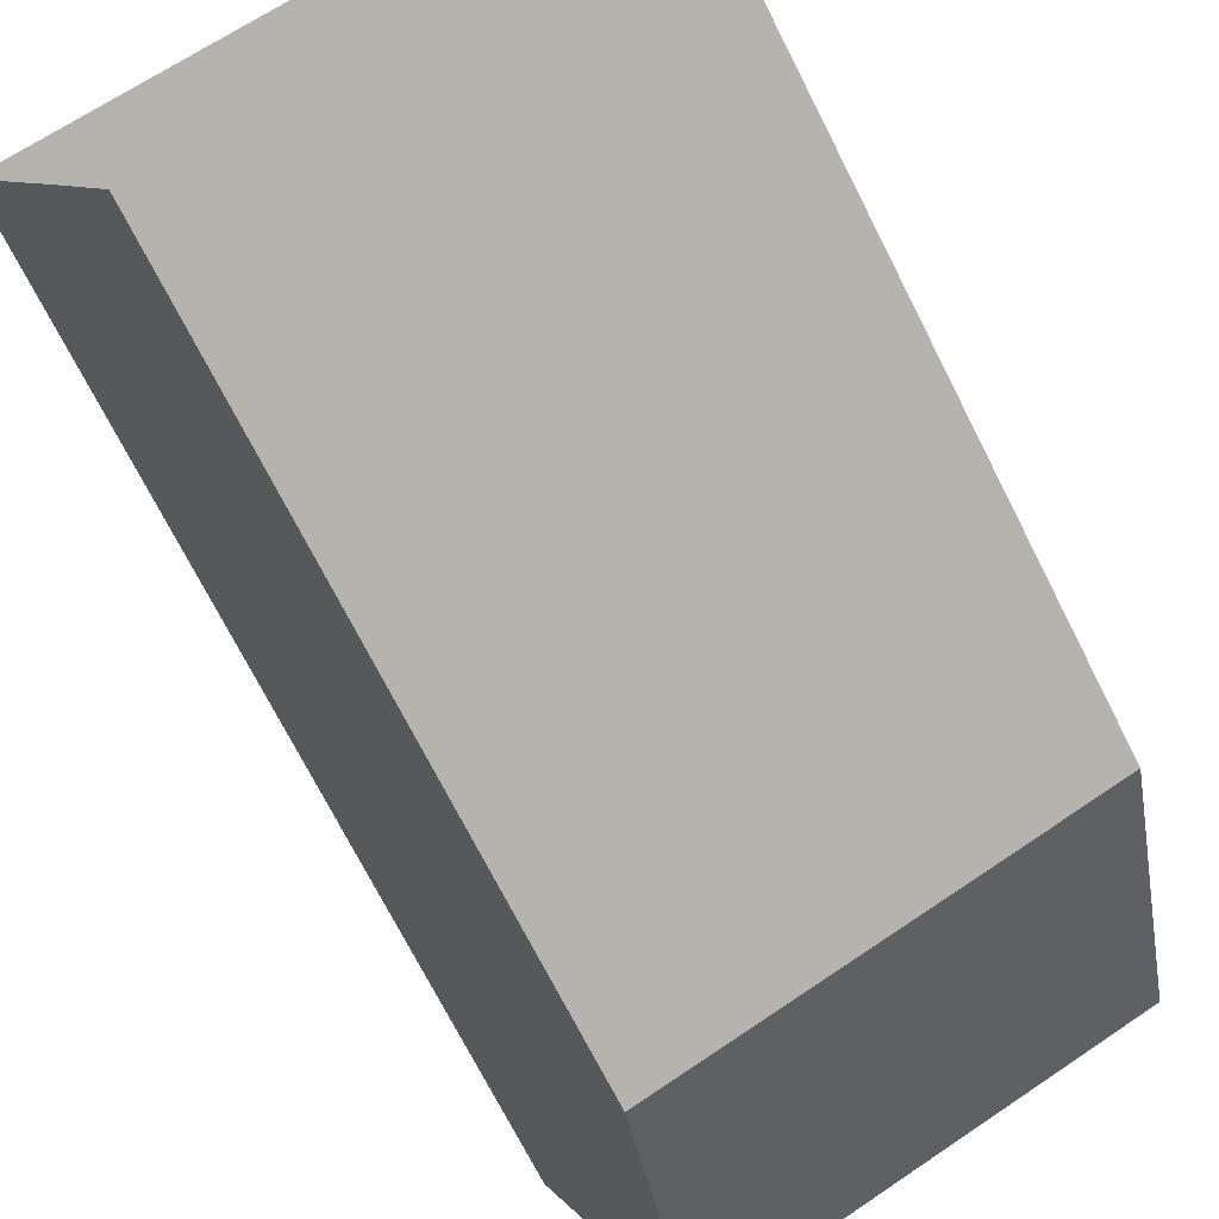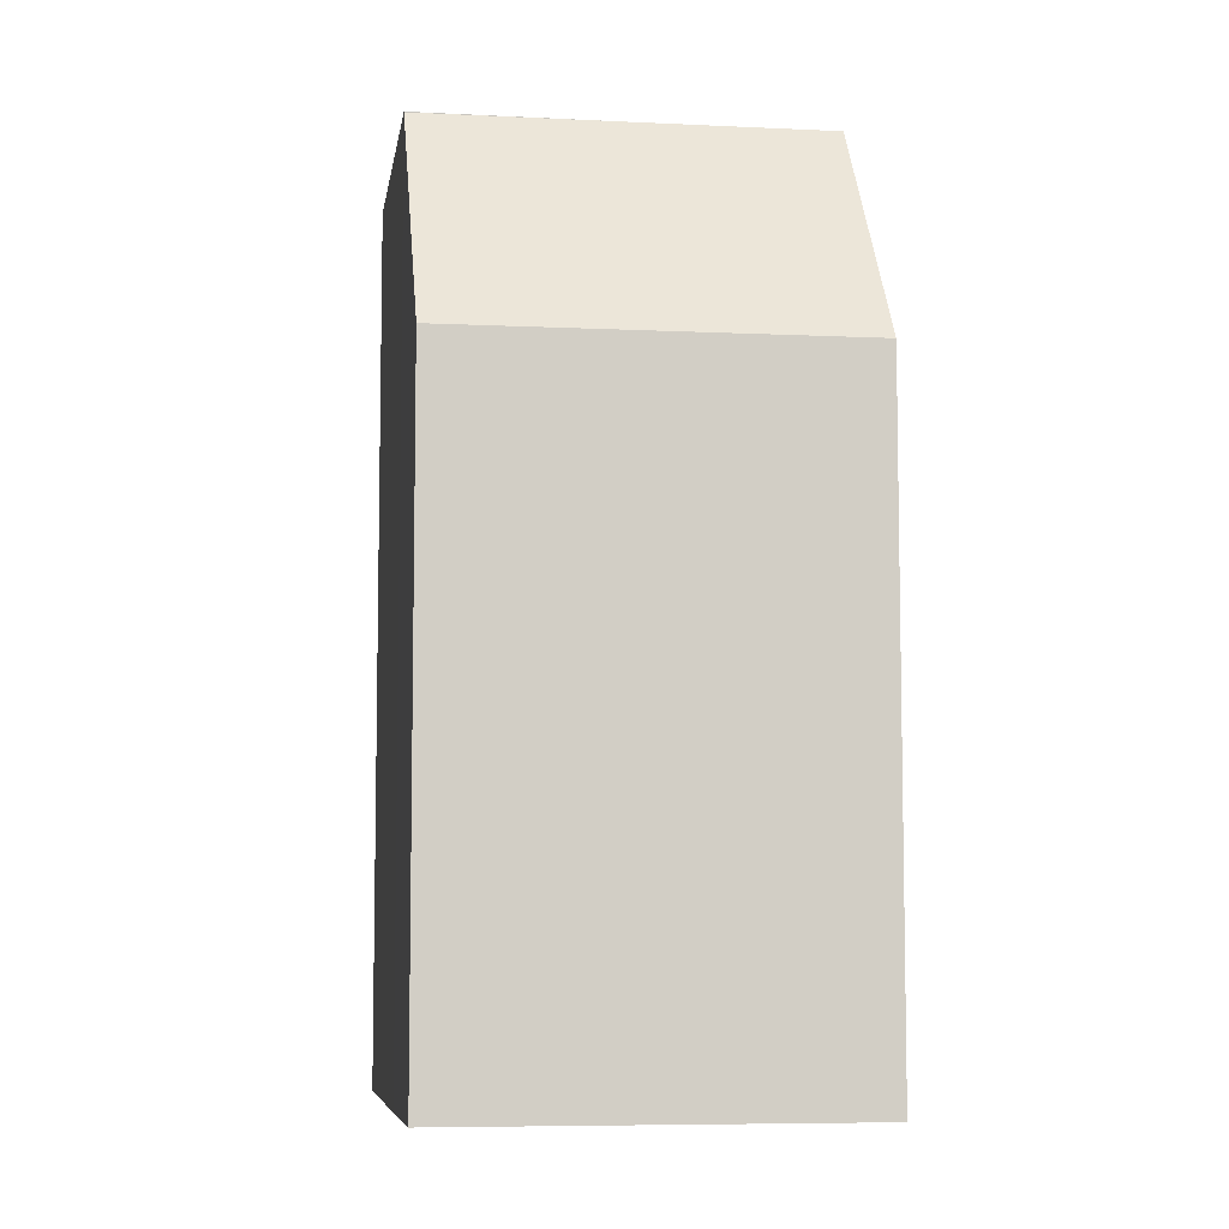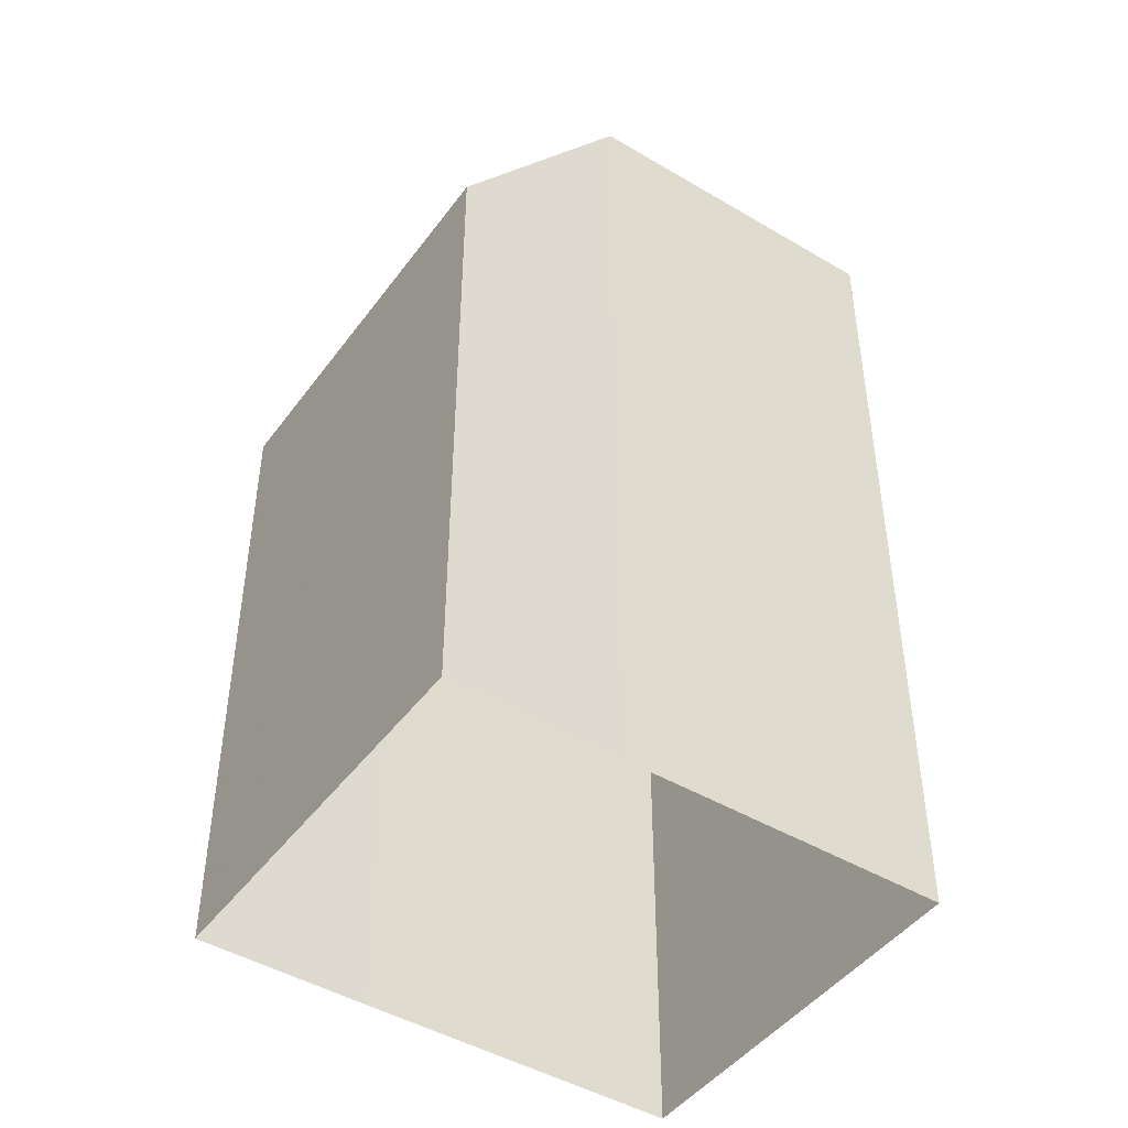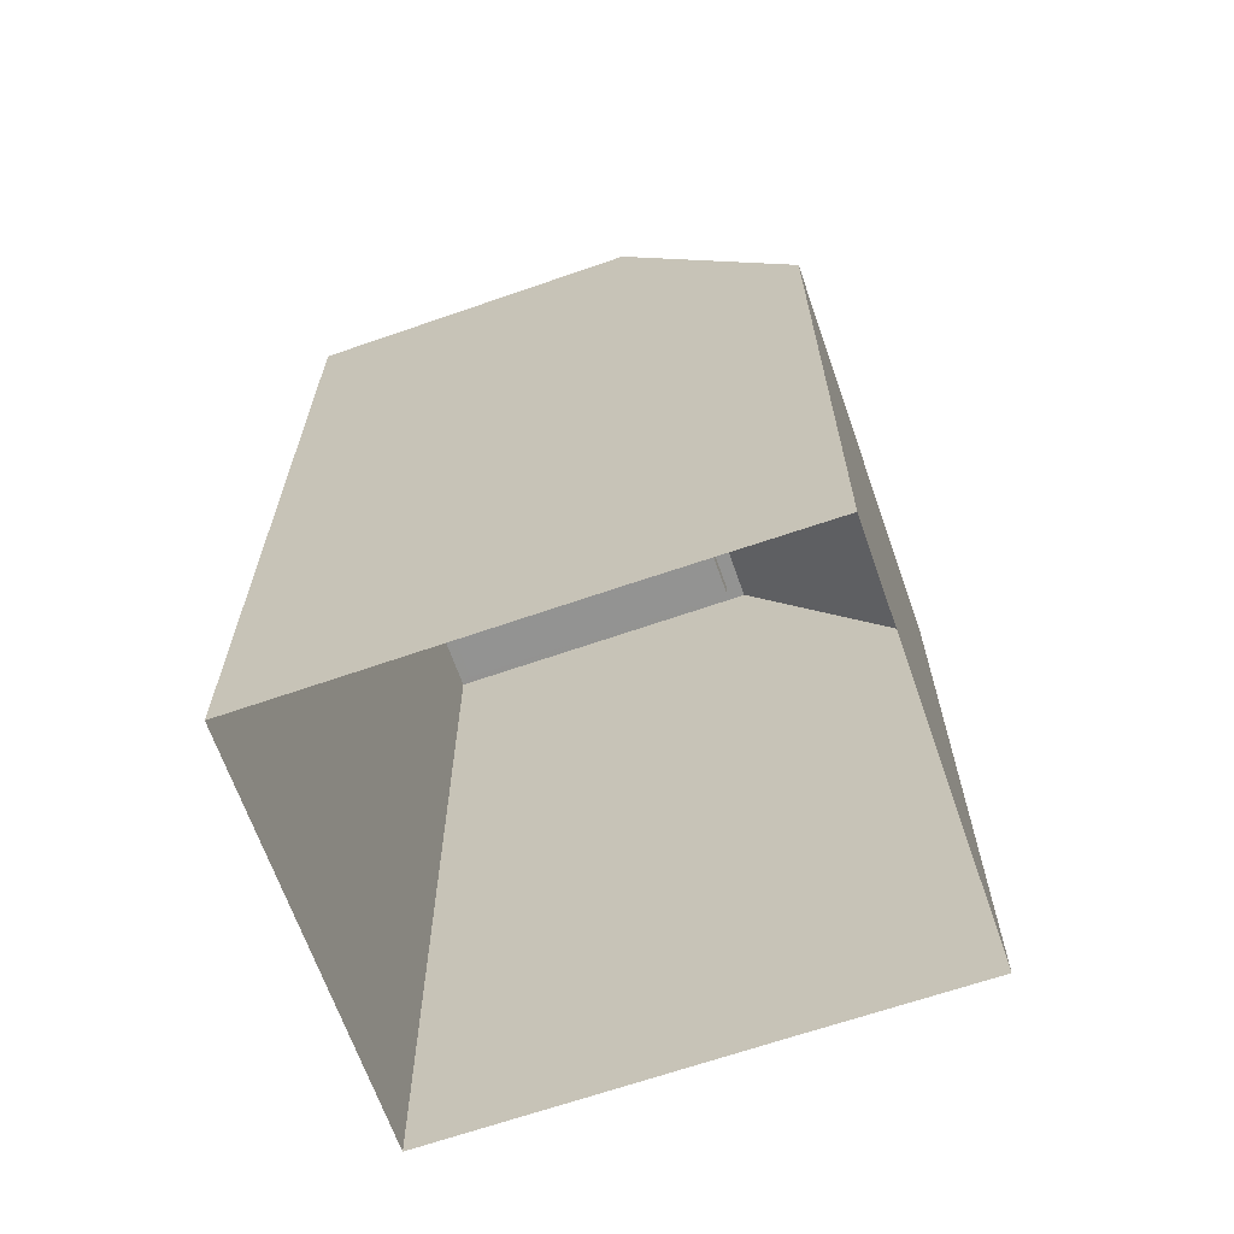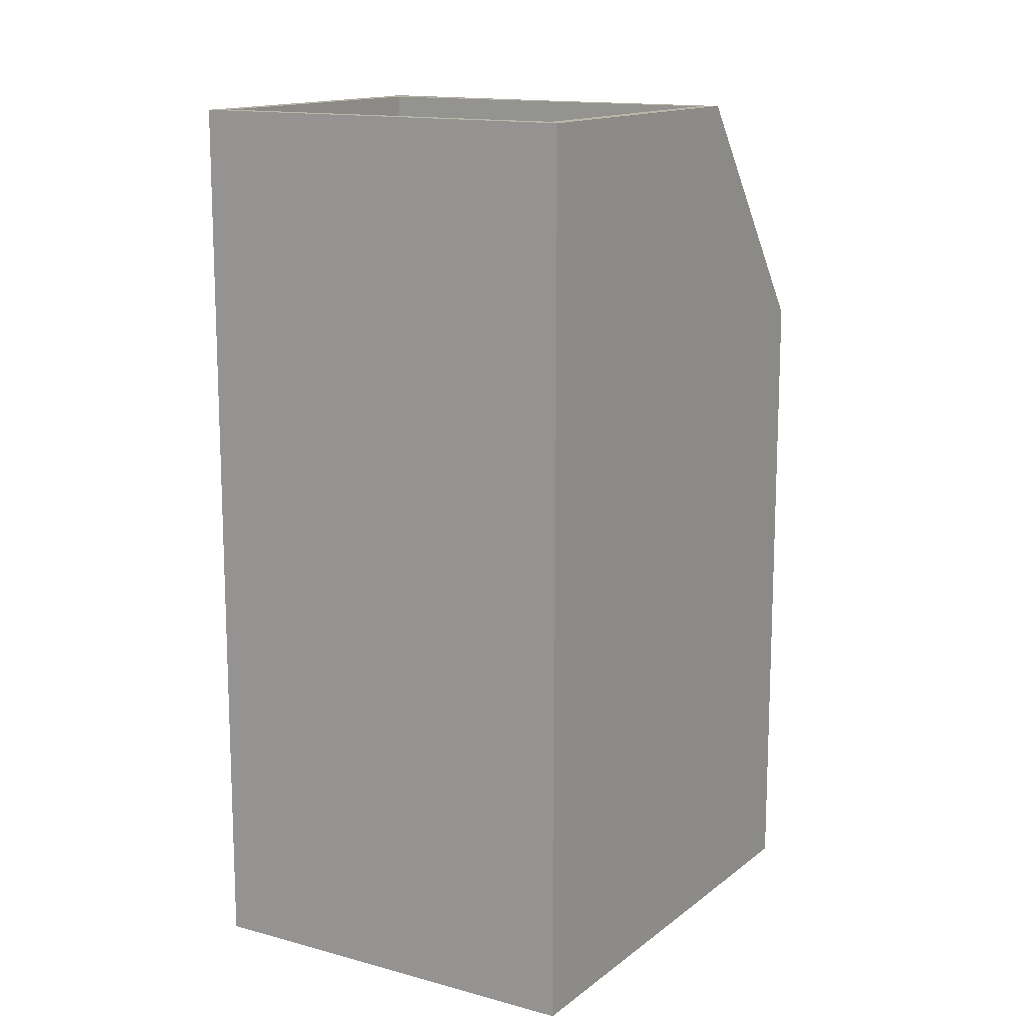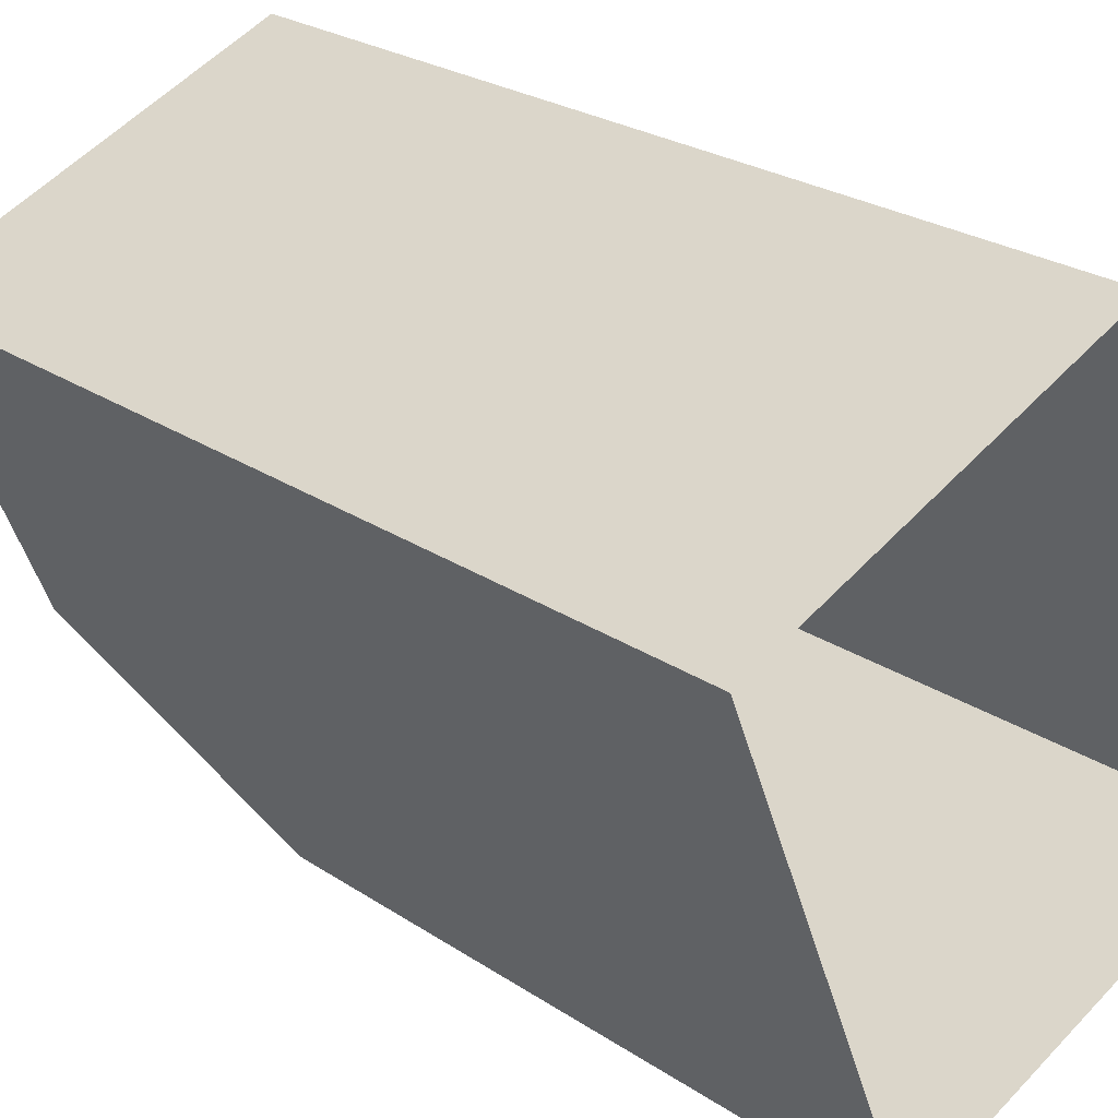
<metadata>
{"format":"obj","ext":"obj","renderer":"f3d","projection":"perspective","resolution":1024,"background":"white","views":[{"elev":-71.9,"azim":-153.1,"up":"+Y"},{"elev":-7.2,"azim":-30.3,"up":"+Z"},{"elev":-45.8,"azim":33.9,"up":"+Z"},{"elev":-66.6,"azim":-92.6,"up":"+Z"},{"elev":13.9,"azim":-170.3,"up":"+Z"},{"elev":25.4,"azim":136.7,"up":"+Y"}]}
</metadata>
<code>
v -1.195e+04 -3.812e+04 21.59
v -1.195e+04 -3.812e+04 21.6
v -1.196e+04 -3.812e+04 21.6
v -1.195e+04 -3.812e+04 21.6
v -1.196e+04 -3.812e+04 21.6
v -1.195e+04 -3.813e+04 21.6
v -1.195e+04 -3.812e+04 36.04
v -1.196e+04 -3.812e+04 32.18
v -1.195e+04 -3.813e+04 32.2
v -1.195e+04 -3.812e+04 36.05
v -1.196e+04 -3.812e+04 36.03
v -1.196e+04 -3.812e+04 36.04
v -1.196e+04 -3.812e+04 36.04
v -1.195e+04 -3.812e+04 36.04
v -1.195e+04 -3.812e+04 36.04
v -1.195e+04 -3.812e+04 36.04
v -1.195e+04 -3.812e+04 36.04
v -1.195e+04 -3.812e+04 35.69
v -1.196e+04 -3.812e+04 35.69
v -1.195e+04 -3.812e+04 35.69
v -1.195e+04 -3.812e+04 35.69
v -1.195e+04 -3.812e+04 36.04
v -1.195e+04 -3.812e+04 36.04
f 1 2 3
f 4 5 3
f 4 6 5
f 2 4 3
f 7 8 9
f 9 10 7
f 11 8 7
f 12 7 13
f 14 15 16
f 16 15 17
f 15 7 17
f 15 13 7
f 18 19 20
f 18 21 19
f 13 22 12
f 22 23 12
f 14 16 22
f 16 23 22
f 8 3 5
f 8 11 3
f 4 9 6
f 17 10 9
f 4 17 9
f 8 5 6
f 9 8 6
f 17 7 10
f 3 11 1
f 11 12 23
f 1 11 23
f 23 2 1
f 23 16 2
f 16 4 2
f 16 17 4
f 11 7 12
f 14 18 20
f 15 14 20
f 15 20 19
f 13 15 19
f 22 19 21
f 22 13 19
f 14 21 18
f 14 22 21

</code>
